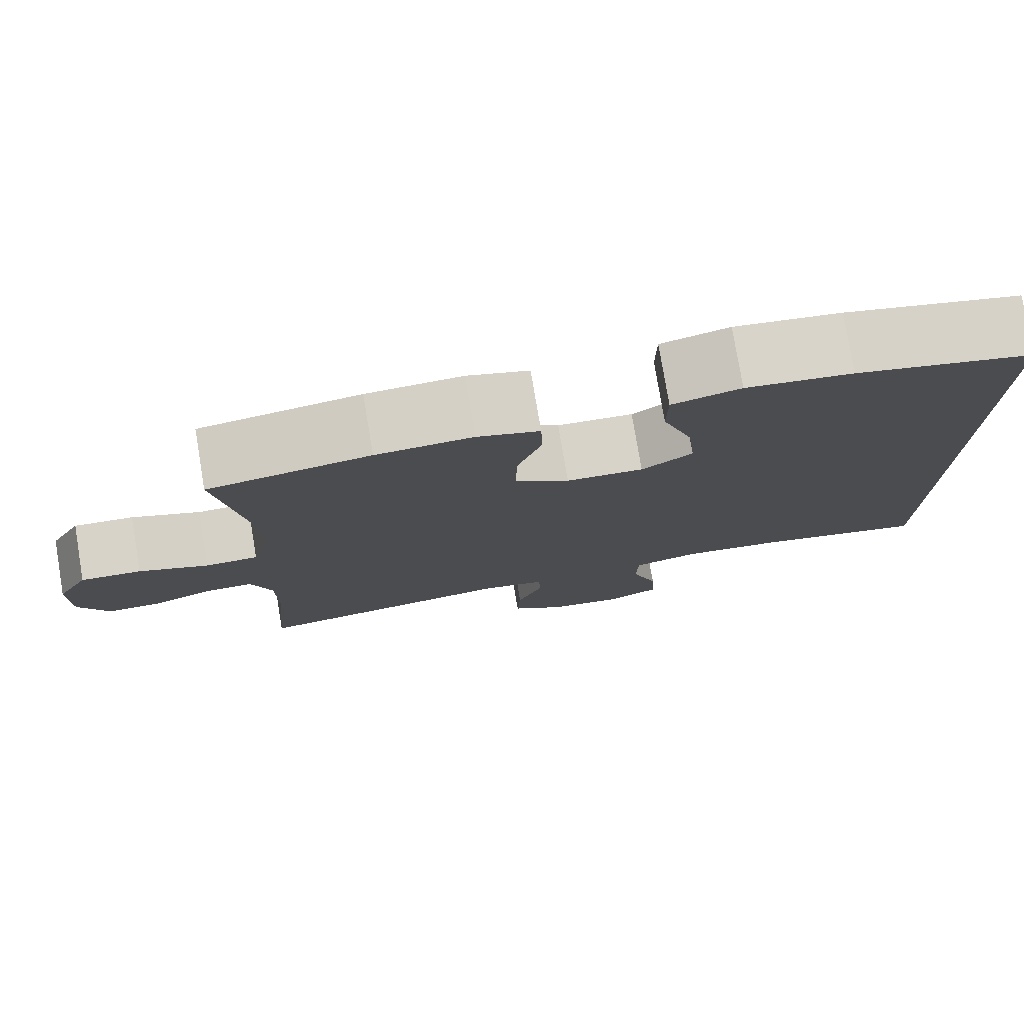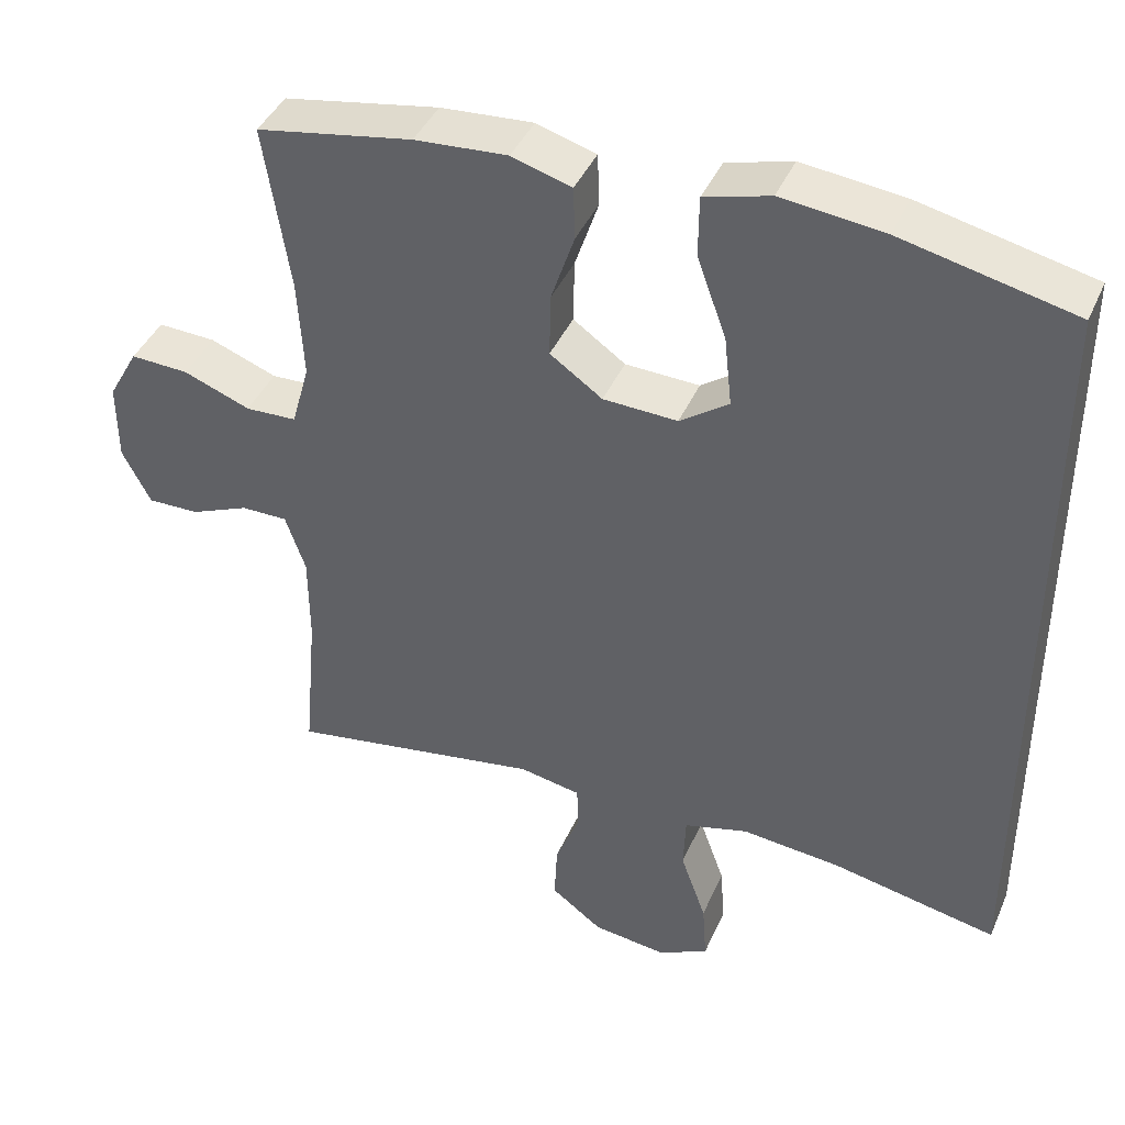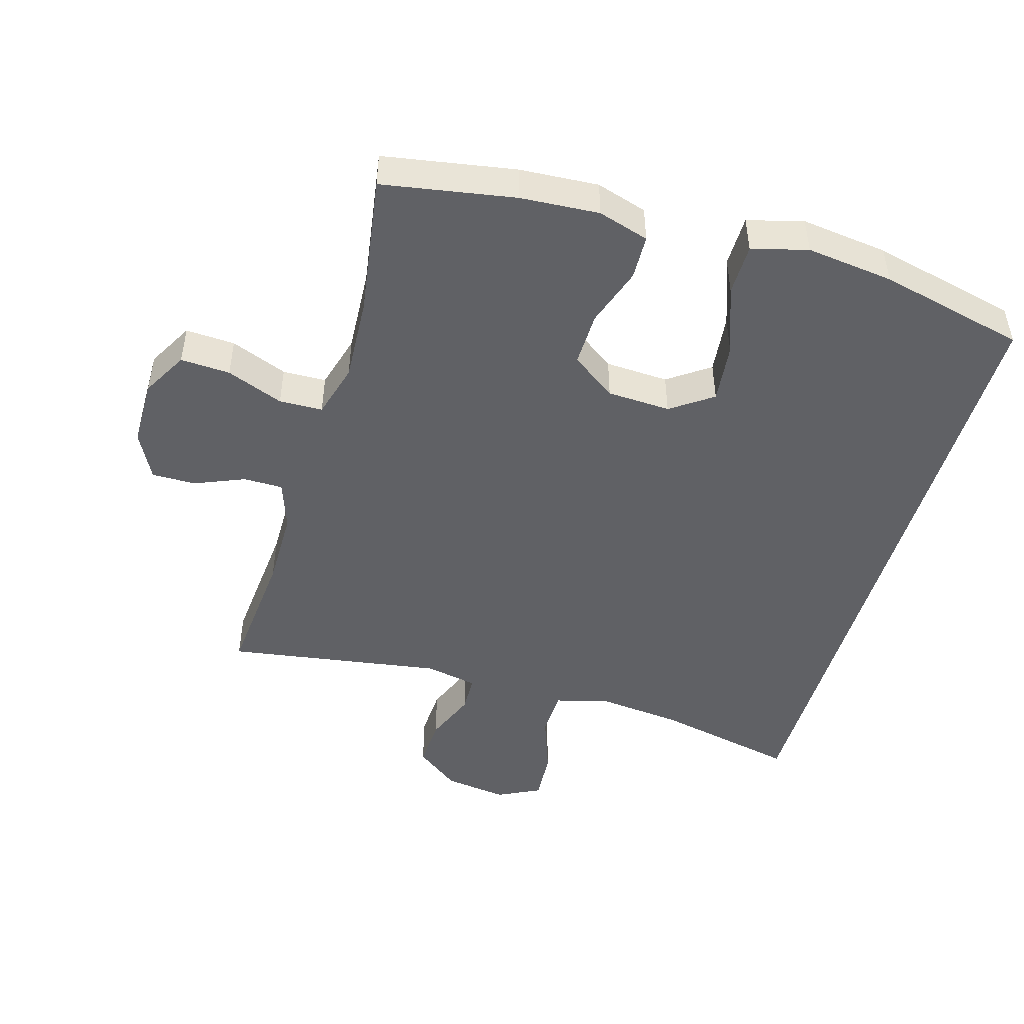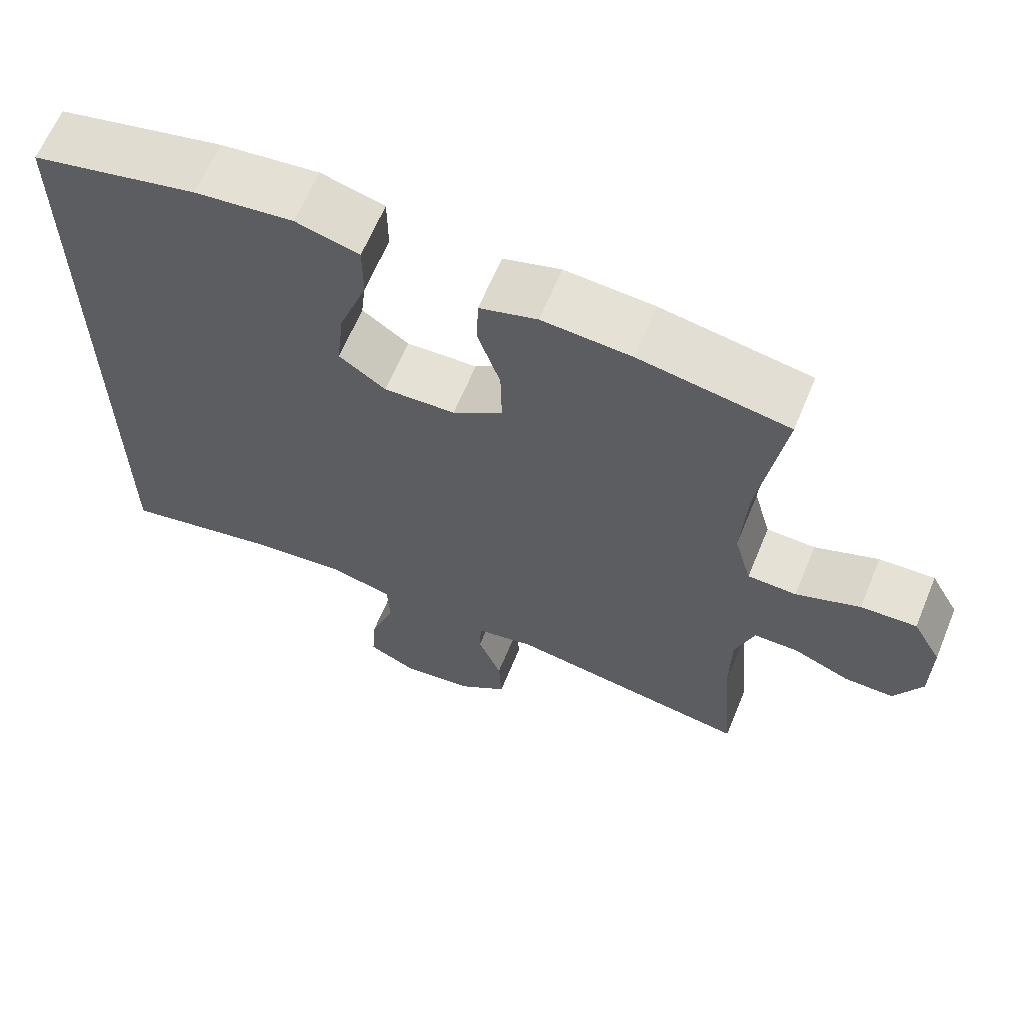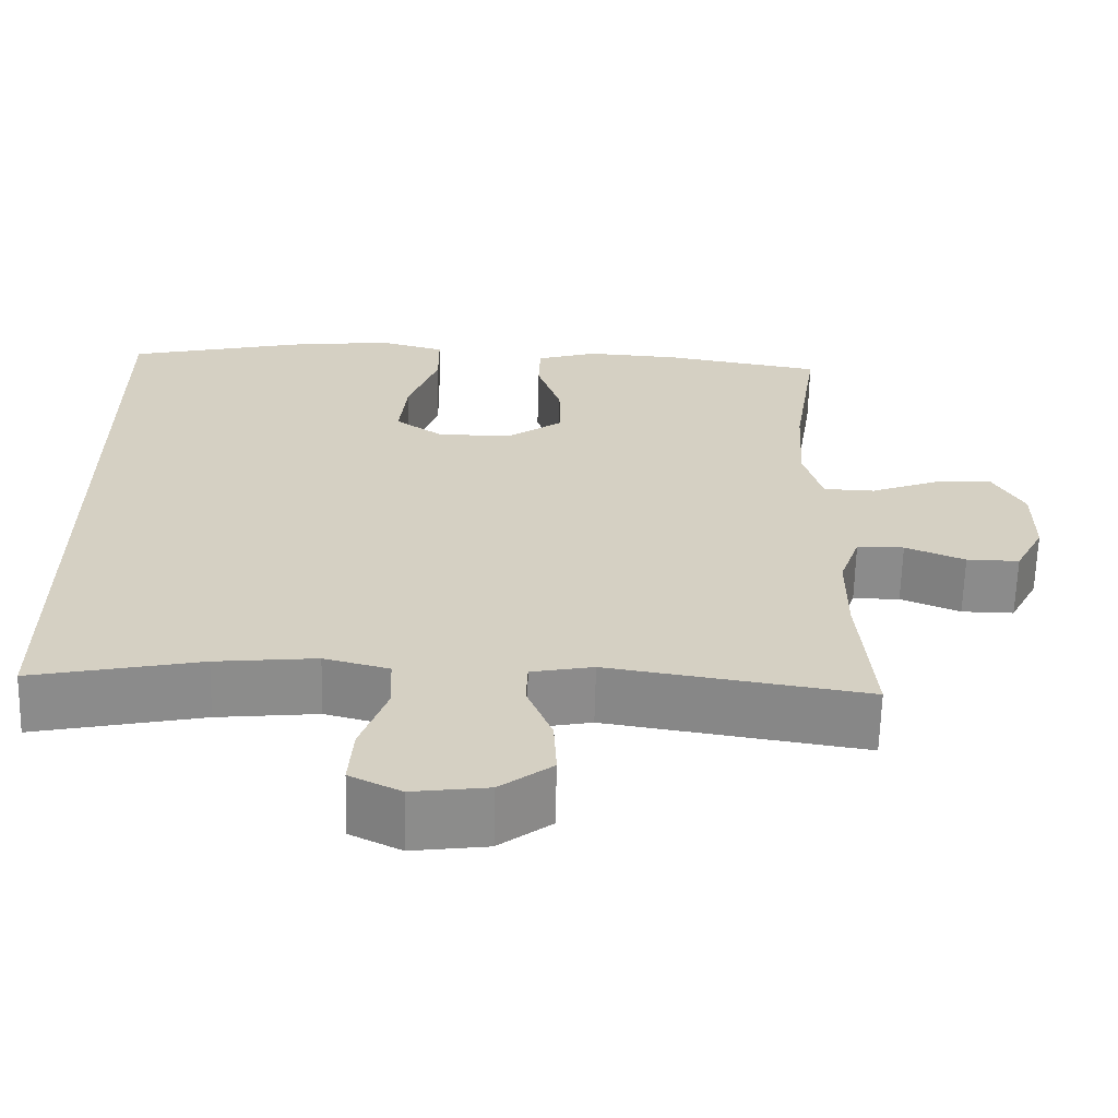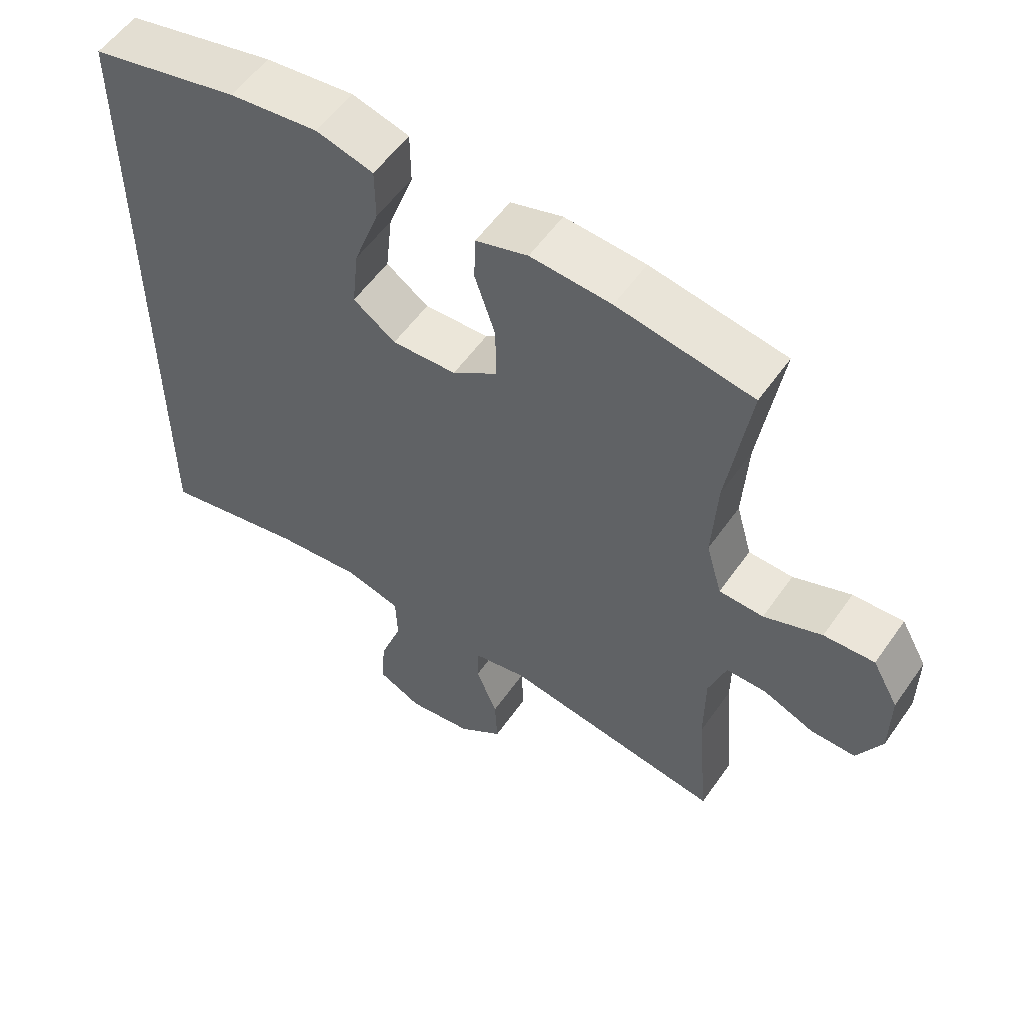
<metadata>
{"format":"obj","ext":"obj","renderer":"f3d","projection":"perspective","resolution":1024,"background":"white","views":[{"elev":77.9,"azim":-9.5,"up":"+Z"},{"elev":41.3,"azim":22.3,"up":"+Z"},{"elev":-48.1,"azim":-16.3,"up":"+Y"},{"elev":64.0,"azim":-157.5,"up":"+Z"},{"elev":-63.9,"azim":178.6,"up":"+Z"},{"elev":55.6,"azim":-145.5,"up":"+Z"}]}
</metadata>
<code>
o path4608
v 0.3056 0.0375 0.5724
v 0.1712 0.0375 0.5886
v 0.08526 0.0375 0.5653
v 0.08465 0.0375 0.4861
v 0.123 0.0375 0.3802
v 0.133 0.0375 0.2884
v 0.06899 0.0375 0.2435
v -0.0284 0.0375 0.248
v -0.09699 0.0375 0.2966
v -0.09529 0.0375 0.3797
v -0.06461 0.0375 0.4709
v -0.06695 0.0375 0.5394
v -0.1453 0.0375 0.5633
v -0.2668 0.0375 0.5553
v -0.4705 0.0375 0.5203
v -0.4368 0.0375 0.3028
v -0.4293 0.0375 0.1732
v -0.4529 0.0375 0.08968
v -0.5198 0.0375 0.08754
v -0.6071 0.0375 0.1213
v -0.6833 0.0375 0.1252
v -0.7225 0.0375 0.05506
v -0.722 0.0375 -0.04752
v -0.6847 0.0375 -0.1195
v -0.617 0.0375 -0.1188
v -0.5404 0.0375 -0.08707
v -0.4798 0.0375 -0.08718
v -0.4536 0.0375 -0.1628
v -0.4528 0.0375 -0.2815
v -0.4705 0.0375 -0.4814
v -0.1384 0.0375 -0.4294
v -0.05846 0.0375 -0.4451
v -0.05638 0.0375 -0.5019
v -0.08861 0.0375 -0.5816
v -0.09231 0.0375 -0.6581
v -0.02531 0.0375 -0.7084
v 0.07179 0.0375 -0.7213
v 0.1377 0.0375 -0.6889
v 0.1321 0.0375 -0.6105
v 0.09847 0.0375 -0.5165
v 0.1013 0.0375 -0.4447
v 0.185 0.0375 -0.4227
v 0.3145 0.0375 -0.4362
v 0.5314 0.0375 -0.4814
v 0.5314 0.0375 0.5203
v 0.3056 -0.0375 0.5724
v 0.1712 -0.0375 0.5886
v 0.08526 -0.0375 0.5653
v 0.08465 -0.0375 0.4861
v 0.123 -0.0375 0.3802
v 0.133 -0.0375 0.2884
v 0.06899 -0.0375 0.2435
v -0.0284 -0.0375 0.248
v -0.09699 -0.0375 0.2966
v -0.09529 -0.0375 0.3797
v -0.06461 -0.0375 0.4709
v -0.06695 -0.0375 0.5394
v -0.1453 -0.0375 0.5633
v -0.2668 -0.0375 0.5553
v -0.4705 -0.0375 0.5203
v -0.4368 -0.0375 0.3028
v -0.4293 -0.0375 0.1732
v -0.4529 -0.0375 0.08968
v -0.5198 -0.0375 0.08754
v -0.6071 -0.0375 0.1213
v -0.6833 -0.0375 0.1252
v -0.7225 -0.0375 0.05506
v -0.722 -0.0375 -0.04752
v -0.6847 -0.0375 -0.1195
v -0.617 -0.0375 -0.1188
v -0.5404 -0.0375 -0.08707
v -0.4798 -0.0375 -0.08718
v -0.4536 -0.0375 -0.1628
v -0.4528 -0.0375 -0.2815
v -0.4705 -0.0375 -0.4814
v -0.1384 -0.0375 -0.4294
v -0.05846 -0.0375 -0.4451
v -0.05638 -0.0375 -0.5019
v -0.08861 -0.0375 -0.5816
v -0.09231 -0.0375 -0.6581
v -0.02531 -0.0375 -0.7084
v 0.07179 -0.0375 -0.7213
v 0.1377 -0.0375 -0.6889
v 0.1321 -0.0375 -0.6105
v 0.09847 -0.0375 -0.5165
v 0.1013 -0.0375 -0.4447
v 0.185 -0.0375 -0.4227
v 0.3145 -0.0375 -0.4362
v 0.5314 -0.0375 -0.4814
v 0.5314 -0.0375 0.5203
v -0.02531 0.0375 -0.7084
v 0.07179 0.0375 -0.7213
v 0.1377 0.0375 -0.6889
v 0.1377 0.0375 -0.6889
v -0.09231 0.0375 -0.6581
v 0.1321 0.0375 -0.6105
v -0.08861 0.0375 -0.5816
v 0.09847 0.0375 -0.5165
v -0.05638 0.0375 -0.5019
v 0.1013 0.0375 -0.4447
v 0.1013 0.0375 -0.4447
v -0.05846 0.0375 -0.4451
v -0.05846 0.0375 -0.4451
v 0.5314 0.0375 -0.4814
v 0.5314 0.0375 -0.4814
v 0.5314 0.0375 0.5203
v 0.5314 0.0375 0.5203
v 0.3145 0.0375 -0.4362
v -0.1384 0.0375 -0.4294
v 0.185 0.0375 -0.4227
v -0.4705 0.0375 -0.4814
v -0.4705 0.0375 -0.4814
v -0.4528 0.0375 -0.2815
v -0.4536 0.0375 -0.1628
v -0.4798 0.0375 -0.08718
v -0.4798 0.0375 -0.08718
v -0.722 0.0375 -0.04752
v -0.6847 0.0375 -0.1195
v -0.6847 0.0375 -0.1195
v -0.617 0.0375 -0.1188
v -0.5404 0.0375 -0.08707
v -0.7225 0.0375 0.05506
v -0.6833 0.0375 0.1252
v -0.6833 0.0375 0.1252
v -0.4529 0.0375 0.08968
v -0.4529 0.0375 0.08968
v -0.5198 0.0375 0.08754
v -0.6071 0.0375 0.1213
v -0.4293 0.0375 0.1732
v -0.4368 0.0375 0.3028
v 0.06899 0.0375 0.2435
v -0.0284 0.0375 0.248
v 0.133 0.0375 0.2884
v 0.133 0.0375 0.2884
v -0.09699 0.0375 0.2966
v 0.123 0.0375 0.3802
v -0.09529 0.0375 0.3797
v -0.06461 0.0375 0.4709
v 0.08465 0.0375 0.4861
v -0.4705 0.0375 0.5203
v -0.4705 0.0375 0.5203
v -0.06695 0.0375 0.5394
v -0.06695 0.0375 0.5394
v 0.08526 0.0375 0.5653
v 0.08526 0.0375 0.5653
v -0.2668 0.0375 0.5553
v -0.1453 0.0375 0.5633
v 0.3056 0.0375 0.5724
v 0.1712 0.0375 0.5886
v -0.02531 -0.0375 -0.7084
v 0.07179 -0.0375 -0.7213
v 0.1377 -0.0375 -0.6889
v 0.1377 -0.0375 -0.6889
v -0.09231 -0.0375 -0.6581
v 0.1321 -0.0375 -0.6105
v -0.08861 -0.0375 -0.5816
v 0.09847 -0.0375 -0.5165
v -0.05638 -0.0375 -0.5019
v 0.1013 -0.0375 -0.4447
v 0.1013 -0.0375 -0.4447
v -0.05846 -0.0375 -0.4451
v -0.05846 -0.0375 -0.4451
v 0.5314 -0.0375 -0.4814
v 0.5314 -0.0375 -0.4814
v 0.5314 -0.0375 0.5203
v 0.5314 -0.0375 0.5203
v 0.3145 -0.0375 -0.4362
v -0.1384 -0.0375 -0.4294
v 0.185 -0.0375 -0.4227
v -0.4705 -0.0375 -0.4814
v -0.4705 -0.0375 -0.4814
v -0.4528 -0.0375 -0.2815
v -0.4536 -0.0375 -0.1628
v -0.4798 -0.0375 -0.08718
v -0.4798 -0.0375 -0.08718
v -0.722 -0.0375 -0.04752
v -0.6847 -0.0375 -0.1195
v -0.6847 -0.0375 -0.1195
v -0.617 -0.0375 -0.1188
v -0.5404 -0.0375 -0.08707
v -0.7225 -0.0375 0.05506
v -0.6833 -0.0375 0.1252
v -0.6833 -0.0375 0.1252
v -0.4529 -0.0375 0.08968
v -0.4529 -0.0375 0.08968
v -0.5198 -0.0375 0.08754
v -0.6071 -0.0375 0.1213
v -0.4293 -0.0375 0.1732
v -0.4368 -0.0375 0.3028
v 0.06899 -0.0375 0.2435
v -0.0284 -0.0375 0.248
v 0.133 -0.0375 0.2884
v 0.133 -0.0375 0.2884
v -0.09699 -0.0375 0.2966
v 0.123 -0.0375 0.3802
v -0.09529 -0.0375 0.3797
v -0.06461 -0.0375 0.4709
v 0.08465 -0.0375 0.4861
v -0.4705 -0.0375 0.5203
v -0.4705 -0.0375 0.5203
v -0.06695 -0.0375 0.5394
v -0.06695 -0.0375 0.5394
v 0.08526 -0.0375 0.5653
v 0.08526 -0.0375 0.5653
v -0.2668 -0.0375 0.5553
v -0.1453 -0.0375 0.5633
v 0.3056 -0.0375 0.5724
v 0.1712 -0.0375 0.5886
f 184 173 191
f 154 150 156
f 188 191 194
f 168 161 191
f 188 194 189
f 173 168 191
f 168 172 170
f 199 189 205
f 186 174 184
f 161 159 190
f 163 192 167
f 206 197 201
f 190 167 192
f 180 176 179
f 177 179 176
f 187 176 180
f 165 192 163
f 195 207 208
f 167 190 169
f 198 208 203
f 192 207 195
f 159 158 157
f 156 157 158
f 195 208 198
f 150 151 155
f 155 151 152
f 159 169 190
f 184 191 188
f 187 180 186
f 181 176 187
f 172 168 173
f 182 181 187
f 184 174 173
f 189 194 196
f 157 156 155
f 180 174 186
f 205 196 206
f 207 192 165
f 189 196 205
f 158 159 161
f 206 196 197
f 191 161 190
f 156 150 155
f 36 37 82 81
f 37 94 153 82
f 35 36 81 80
f 38 39 84 83
f 34 35 80 79
f 39 40 85 84
f 33 34 79 78
f 40 101 160 85
f 103 33 78 162
f 105 107 166 164
f 43 44 89 88
f 31 32 77 76
f 41 42 87 86
f 112 31 76 171
f 42 43 88 87
f 29 30 75 74
f 28 29 74 73
f 116 28 73 175
f 23 119 178 68
f 24 25 70 69
f 25 26 71 70
f 26 27 72 71
f 22 23 68 67
f 124 22 67 183
f 126 19 64 185
f 20 21 66 65
f 19 20 65 64
f 17 18 63 62
f 16 17 62 61
f 7 8 53 52
f 134 7 52 193
f 8 9 54 53
f 5 6 51 50
f 9 10 55 54
f 10 11 56 55
f 4 5 50 49
f 141 16 61 200
f 11 143 202 56
f 145 4 49 204
f 14 15 60 59
f 13 14 59 58
f 12 13 58 57
f 45 1 46 90
f 2 3 48 47
f 1 2 47 46
f 125 132 114
f 95 97 91
f 129 135 132
f 109 132 102
f 129 130 135
f 114 132 109
f 109 111 113
f 140 146 130
f 127 125 115
f 102 131 100
f 104 108 133
f 147 142 138
f 131 133 108
f 121 120 117
f 118 117 120
f 128 121 117
f 106 104 133
f 136 149 148
f 108 110 131
f 139 144 149
f 133 136 148
f 100 98 99
f 97 99 98
f 136 139 149
f 91 96 92
f 96 93 92
f 100 131 110
f 125 129 132
f 128 127 121
f 122 128 117
f 113 114 109
f 123 128 122
f 125 114 115
f 130 137 135
f 98 96 97
f 121 127 115
f 146 147 137
f 148 106 133
f 130 146 137
f 99 102 100
f 147 138 137
f 132 131 102
f 97 96 91

</code>
